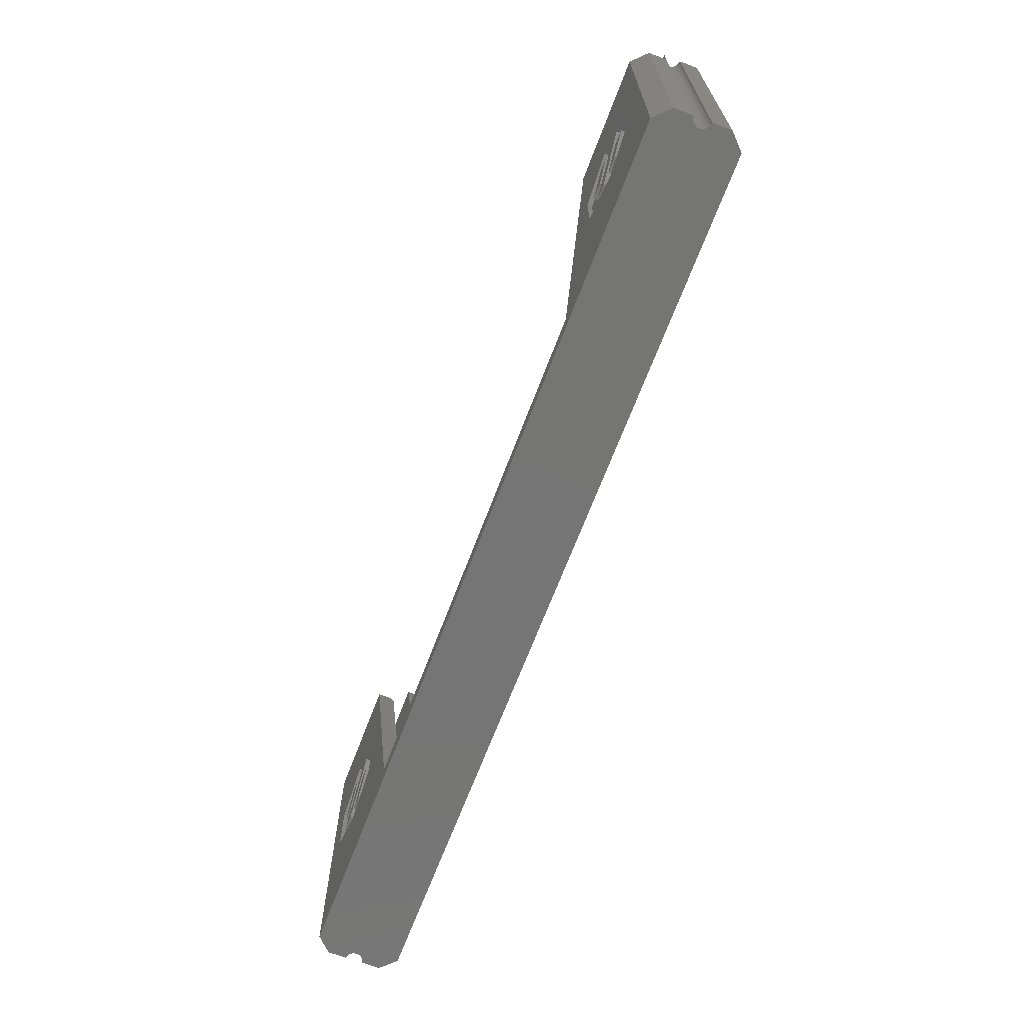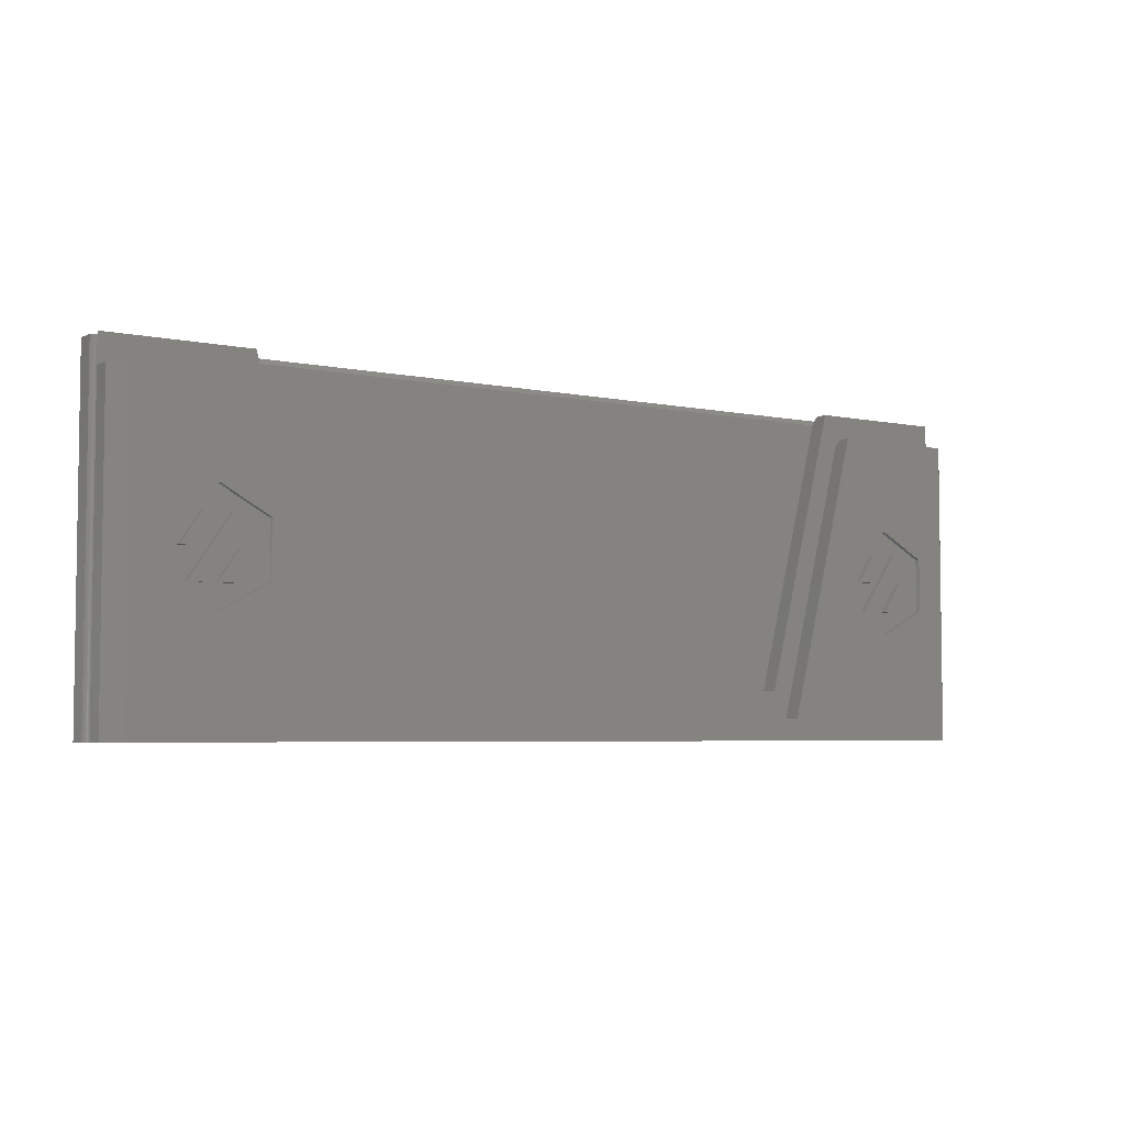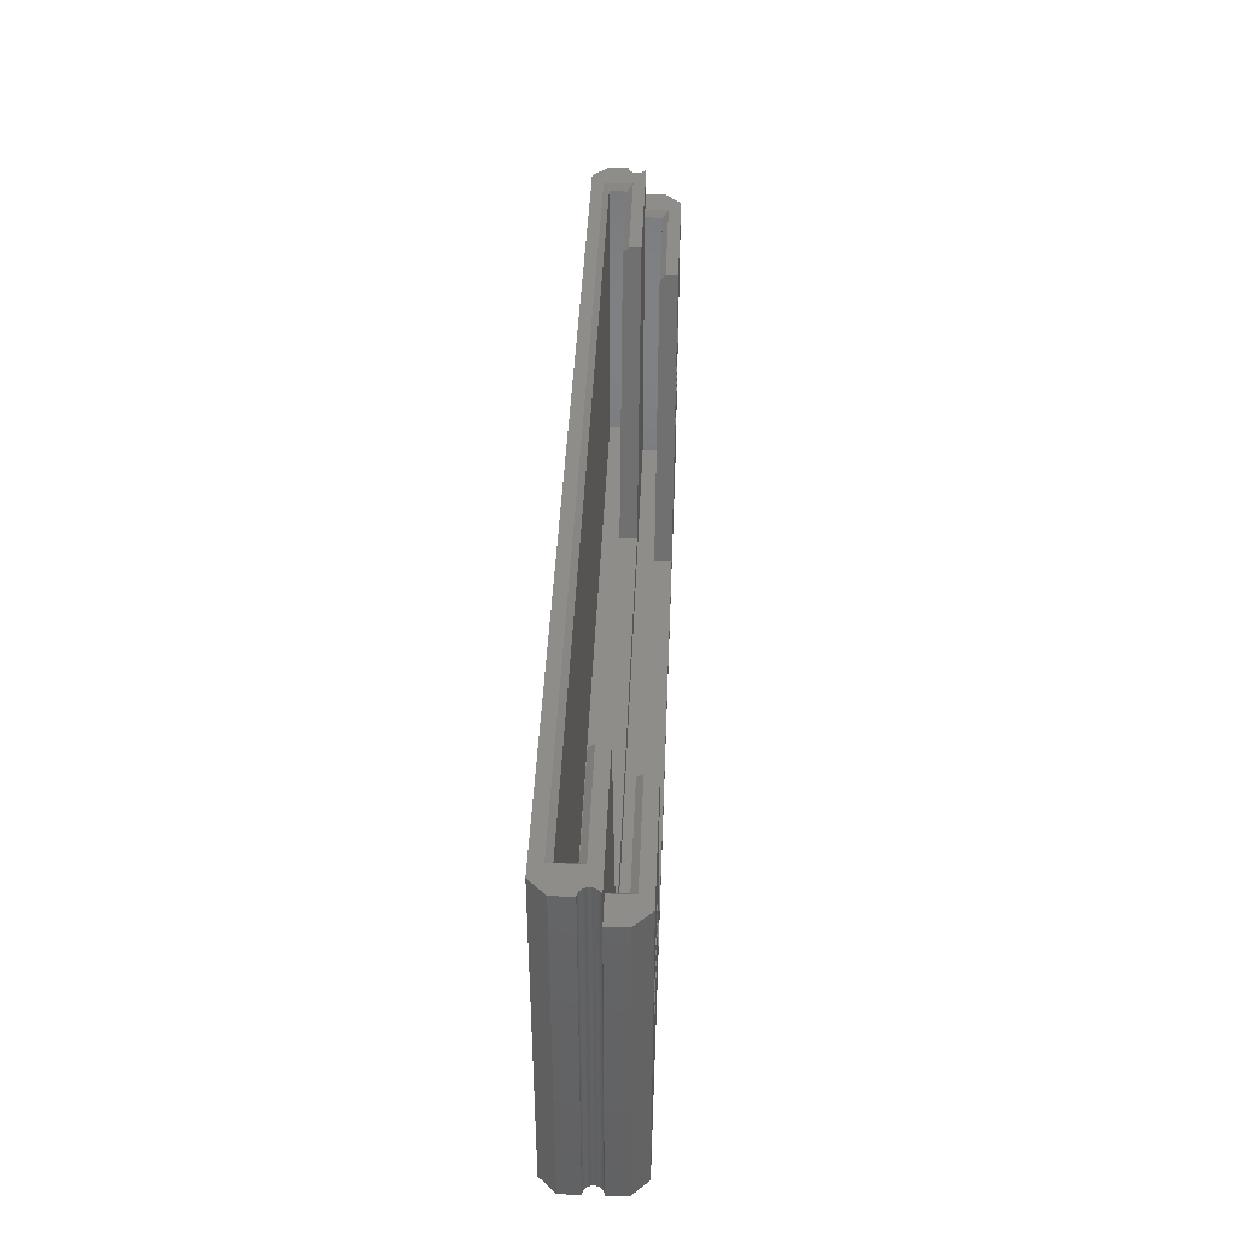
<metadata>
{"format":"stl","ext":"stl","renderer":"f3d","projection":"perspective","resolution":1024,"background":"white","views":[{"elev":-67.5,"azim":69.3,"up":"+Z"},{"elev":-4.8,"azim":-34.3,"up":"+Z"},{"elev":41.4,"azim":-87.7,"up":"+Z"}]}
</metadata>
<code>
# stl→obj: 338 verts, 672 faces
v 321.1 6 107.5
v 10.07 1.925 107.5
v 316.3 1.925 107.5
v 0 0.6967 107.5
v 5.303 6 107.5
v 326.4 0.6967 107.5
v 326.2 -6.006 107.5
v 326.4 -6 107.5
v 326 -6.024 107.5
v 325.8 -6.053 107.5
v 325.7 -6.094 107.5
v 325.5 -6.147 107.5
v 325.3 -6.211 107.5
v 325.1 -6.286 107.5
v 325 -6.371 107.5
v 324.8 -6.467 107.5
v 324.6 -6.573 107.5
v 324.5 -6.688 107.5
v 324.3 -6.813 107.5
v 324.2 -6.946 107.5
v 316.3 -7.925 107.5
v 324.1 -7.088 107.5
v 324 -7.237 107.5
v 323.9 -7.393 107.5
v 323.8 -7.555 107.5
v 323.7 -7.723 107.5
v 323.5 -8.438 107.5
v 323.4 -8.624 107.5
v 323.5 -8.254 107.5
v 323.5 -8.073 107.5
v 323.6 -7.896 107.5
v 323.4 -8.812 107.5
v 323.4 -9 107.5
v 323.4 -9.188 107.5
v 323.4 -9.376 107.5
v 323.5 -9.562 107.5
v 323.5 -9.746 107.5
v 323.5 -9.927 107.5
v 323.6 -10.1 107.5
v 323.7 -10.28 107.5
v 323.8 -10.45 107.5
v 323.9 -10.61 107.5
v 324 -10.76 107.5
v 324.1 -10.91 107.5
v 324.2 -11.05 107.5
v 324.3 -11.19 107.5
v 324.5 -11.31 107.5
v 324.6 -11.43 107.5
v 324.8 -11.53 107.5
v 325 -11.63 107.5
v 276.4 -12 107.5
v 325.1 -11.71 107.5
v 276.4 -7.925 107.5
v 325.3 -11.79 107.5
v 325.5 -11.85 107.5
v 325.7 -11.91 107.5
v 325.8 -11.95 107.5
v 326 -11.98 107.5
v 326.2 -11.99 107.5
v 326.4 -12 107.5
v 10.07 -7.925 107.5
v 50 -12 107.5
v 50 -7.925 107.5
v 1.763 -6.573 107.5
v 2.994 -9.188 107.5
v 3 -9 107.5
v 2.976 -9.376 107.5
v 2.947 -9.562 107.5
v 2.906 -9.746 107.5
v 2.853 -9.927 107.5
v 2.789 -10.1 107.5
v 2.714 -10.28 107.5
v 2.629 -10.45 107.5
v 2.533 -10.61 107.5
v 2.427 -10.76 107.5
v 2.312 -10.91 107.5
v 2.187 -11.05 107.5
v 2.054 -11.19 107.5
v 1.912 -11.31 107.5
v 1.763 -11.43 107.5
v 1.607 -11.53 107.5
v 1.445 -11.63 107.5
v 1.277 -11.71 107.5
v 1.104 -11.79 107.5
v 0.9271 -11.85 107.5
v 0.7461 -11.91 107.5
v 0.5621 -11.95 107.5
v 0.376 -11.98 107.5
v 0.1884 -11.99 107.5
v 0 -12 107.5
v 2.994 -8.812 107.5
v 2.976 -8.624 107.5
v 2.947 -8.438 107.5
v 2.906 -8.254 107.5
v 2.853 -8.073 107.5
v 2.789 -7.896 107.5
v 2.714 -7.723 107.5
v 2.629 -7.555 107.5
v 2.533 -7.393 107.5
v 2.427 -7.237 107.5
v 2.312 -7.088 107.5
v 2.187 -6.946 107.5
v 2.054 -6.813 107.5
v 1.912 -6.688 107.5
v 1.607 -6.467 107.5
v 1.445 -6.371 107.5
v 1.277 -6.286 107.5
v 1.104 -6.211 107.5
v 0.9271 -6.147 107.5
v 0.7461 -6.094 107.5
v 0.5621 -6.053 107.5
v 0.376 -6.024 107.5
v 0.1884 -6.006 107.5
v 0 -6 107.5
v 321.1 6 -10
v 5.303 6 -10
v 12 0 7.5
v 314.4 0 105.6
v 12 0 105.6
v 314.4 0 7.5
v 0 -18.7 -10
v 0 -12 97.5
v 0 -12 -10
v 0 -18.7 97.5
v 0 -6 -10
v 0 0.6967 -10
v 326.4 -18.7 97.5
v 326.4 -12 -10
v 326.4 -12 97.5
v 326.4 -18.7 -10
v 326.4 0.6967 -10
v 326.4 -6 -10
v 326.2 -11.99 -10
v 326 -11.98 -10
v 325.8 -11.95 -10
v 325.7 -11.91 -10
v 325.5 -11.85 -10
v 325.3 -11.79 -10
v 325.1 -11.71 -10
v 325 -11.63 -10
v 324.8 -11.53 -10
v 324.6 -11.43 -10
v 324.5 -11.31 -10
v 324.3 -11.19 -10
v 321.1 -24 -10
v 324.2 -11.05 -10
v 324.1 -10.91 -10
v 324 -10.76 -10
v 323.9 -10.61 -10
v 323.8 -10.45 -10
v 323.7 -10.28 -10
v 323.6 -10.1 -10
v 323.4 -9.188 -10
v 323.4 -9 -10
v 323.4 -9.376 -10
v 323.5 -9.562 -10
v 323.5 -9.746 -10
v 323.5 -9.927 -10
v 326.2 -6.006 -10
v 326 -6.024 -10
v 325.8 -6.053 -10
v 325.7 -6.094 -10
v 325.5 -6.147 -10
v 325.3 -6.211 -10
v 325.1 -6.286 -10
v 325 -6.371 -10
v 324.8 -6.467 -10
v 324.6 -6.573 -10
v 324.5 -6.688 -10
v 324.3 -6.813 -10
v 324.2 -6.946 -10
v 324.1 -7.088 -10
v 324 -7.237 -10
v 323.9 -7.393 -10
v 323.8 -7.555 -10
v 323.7 -7.723 -10
v 323.6 -7.896 -10
v 323.5 -8.073 -10
v 323.4 -8.812 -10
v 323.5 -8.254 -10
v 323.5 -8.438 -10
v 323.4 -8.624 -10
v 5.303 -24 -10
v 3 -9 -10
v 2.994 -9.188 -10
v 2.976 -9.376 -10
v 2.947 -9.562 -10
v 2.906 -9.746 -10
v 2.853 -9.927 -10
v 2.789 -10.1 -10
v 2.714 -10.28 -10
v 2.629 -10.45 -10
v 2.533 -10.61 -10
v 2.427 -10.76 -10
v 2.312 -10.91 -10
v 2.187 -11.05 -10
v 2.054 -11.19 -10
v 1.912 -11.31 -10
v 1.763 -11.43 -10
v 1.607 -11.53 -10
v 1.445 -11.63 -10
v 1.277 -11.71 -10
v 1.104 -11.79 -10
v 0.9271 -11.85 -10
v 0.7461 -11.91 -10
v 0.5621 -11.95 -10
v 0.376 -11.98 -10
v 0.1884 -11.99 -10
v 2.994 -8.812 -10
v 2.976 -8.624 -10
v 2.947 -8.438 -10
v 2.906 -8.254 -10
v 2.853 -8.073 -10
v 2.789 -7.896 -10
v 2.714 -7.723 -10
v 2.629 -7.555 -10
v 2.533 -7.393 -10
v 2.427 -7.237 -10
v 2.312 -7.088 -10
v 2.187 -6.946 -10
v 2.054 -6.813 -10
v 1.912 -6.688 -10
v 1.763 -6.573 -10
v 1.607 -6.467 -10
v 1.445 -6.371 -10
v 1.277 -6.286 -10
v 1.104 -6.211 -10
v 0.9271 -6.147 -10
v 0.7461 -6.094 -10
v 0.5621 -6.053 -10
v 0.376 -6.024 -10
v 0.1884 -6.006 -10
v 251.4 -6 7.5
v 314.4 -6 7.5
v 75 -6 7.5
v 251.4 -12 7.5
v 12 -6 7.5
v 75 -12 7.5
v 50.48 -6 105.6
v 12 -6 105.6
v 10.07 -12 97.5
v 12 -12 95.58
v 12 -12 -2.5
v 316.3 -12 97.5
v 314.4 -12 95.58
v 314.4 -12 -2.5
v 275.9 -6 105.6
v 314.4 -6 105.6
v 251.4 -18 -2.5
v 314.4 -18 -2.5
v 75 -18 -2.5
v 251.4 -24 -2.5
v 12 -18 -2.5
v 75 -24 -2.5
v 10.07 -19.93 97.5
v 5.303 -24 97.5
v 50 -24 97.5
v 50 -19.93 97.5
v 50.48 -18 95.58
v 12 -18 95.58
v 33.14 -24 65
v 16.02 -24 55.59
v 16.02 -24 36.9
v 33.1 -24 27.5
v 50.25 -24 55.59
v 50.26 -24 36.87
v 276.4 -24 97.5
v 293.3 -24 65
v 321.1 -24 97.5
v 276.1 -24 55.59
v 276.1 -24 36.9
v 293.2 -24 27.5
v 310.4 -24 55.59
v 310.4 -24 36.87
v 28.6 -24 35.89
v 37.67 -24 56.6
v 23.33 -24 35.89
v 43 -24 56.6
v 38.23 -24 35.89
v 40.12 -24 46.33
v 32.9 -24 35.89
v 45.5 -24 46.33
v 288.7 -24 35.89
v 297.8 -24 56.6
v 283.5 -24 35.89
v 303.1 -24 56.6
v 298.3 -24 35.89
v 300.2 -24 46.33
v 293 -24 35.89
v 305.6 -24 46.33
v 26.24 -24 46.26
v 28.07 -24 56.59
v 20.9 -24 46.26
v 33.38 -24 56.6
v 286.4 -24 46.26
v 288.2 -24 56.59
v 281 -24 46.26
v 293.5 -24 56.6
v 316.3 -19.93 97.5
v 276.4 -19.93 97.5
v 275.9 -18 95.58
v 314.4 -18 95.58
v 50.25 -22.3 55.59
v 50.26 -22.3 36.87
v 33.14 -22.3 65
v 16.02 -22.3 55.59
v 16.02 -22.3 36.9
v 33.1 -22.3 27.5
v 28.07 -22.3 56.59
v 20.9 -22.3 46.26
v 33.38 -22.3 56.6
v 26.24 -22.3 46.26
v 37.67 -22.3 56.6
v 23.33 -22.3 35.89
v 43 -22.3 56.6
v 28.6 -22.3 35.89
v 40.12 -22.3 46.33
v 32.9 -22.3 35.89
v 45.5 -22.3 46.33
v 38.23 -22.3 35.89
v 310.4 -22.3 55.59
v 310.4 -22.3 36.87
v 293.3 -22.3 65
v 276.1 -22.3 55.59
v 276.1 -22.3 36.9
v 293.2 -22.3 27.5
v 288.2 -22.3 56.59
v 281 -22.3 46.26
v 293.5 -22.3 56.6
v 286.4 -22.3 46.26
v 297.8 -22.3 56.6
v 283.5 -22.3 35.89
v 303.1 -22.3 56.6
v 288.7 -22.3 35.89
v 300.2 -22.3 46.33
v 293 -22.3 35.89
v 305.6 -22.3 46.33
v 298.3 -22.3 35.89
f 1 2 3
f 4 2 5
f 5 2 1
f 6 7 8
f 6 9 7
f 6 10 9
f 6 11 10
f 6 12 11
f 6 13 12
f 6 14 13
f 6 15 14
f 6 16 15
f 6 17 16
f 3 17 6
f 17 3 18
f 18 3 19
f 19 3 20
f 21 20 3
f 20 21 22
f 22 21 23
f 23 21 24
f 24 21 25
f 25 21 26
f 27 21 28
f 29 21 27
f 30 21 29
f 31 21 30
f 26 21 31
f 3 6 1
f 28 21 32
f 32 21 33
f 33 21 34
f 34 21 35
f 35 21 36
f 36 21 37
f 37 21 38
f 38 21 39
f 39 21 40
f 40 21 41
f 41 21 42
f 21 43 42
f 21 44 43
f 21 45 44
f 21 46 45
f 21 47 46
f 21 48 47
f 21 49 48
f 21 50 49
f 51 50 21
f 50 51 52
f 51 21 53
f 52 51 54
f 54 51 55
f 55 51 56
f 56 51 57
f 57 51 58
f 59 51 60
f 58 51 59
f 61 62 63
f 64 2 4
f 65 61 66
f 67 61 65
f 68 61 67
f 69 61 68
f 70 61 69
f 71 61 70
f 72 61 71
f 73 61 72
f 74 61 73
f 75 61 74
f 76 61 75
f 77 61 76
f 78 61 77
f 79 61 78
f 80 61 79
f 81 61 80
f 82 61 81
f 61 82 62
f 83 62 82
f 84 62 83
f 85 62 84
f 86 62 85
f 87 62 86
f 88 62 87
f 89 62 88
f 62 89 90
f 61 91 66
f 61 92 91
f 61 93 92
f 61 94 93
f 61 95 94
f 61 96 95
f 61 97 96
f 61 98 97
f 61 99 98
f 61 100 99
f 61 101 100
f 61 102 101
f 2 102 61
f 102 2 103
f 2 104 103
f 2 64 104
f 64 4 105
f 105 4 106
f 106 4 107
f 107 4 108
f 108 4 109
f 109 4 110
f 110 4 111
f 111 4 112
f 112 4 113
f 113 4 114
f 115 5 1
f 5 115 116
f 117 118 119
f 118 117 120
f 121 122 123
f 122 121 124
f 125 4 126
f 4 125 114
f 127 128 129
f 128 127 130
f 8 131 6
f 131 8 132
f 130 133 128
f 130 134 133
f 130 135 134
f 130 136 135
f 130 137 136
f 130 138 137
f 130 139 138
f 130 140 139
f 130 141 140
f 130 142 141
f 130 143 142
f 130 144 143
f 145 144 130
f 144 145 146
f 146 145 147
f 147 145 148
f 148 145 149
f 149 145 150
f 150 145 151
f 151 145 152
f 153 145 154
f 155 145 153
f 156 145 155
f 157 145 156
f 158 145 157
f 152 145 158
f 159 131 132
f 160 131 159
f 161 131 160
f 162 131 161
f 163 131 162
f 164 131 163
f 165 131 164
f 166 131 165
f 167 131 166
f 168 131 167
f 169 131 168
f 170 131 169
f 115 170 171
f 115 171 172
f 115 172 173
f 115 173 174
f 115 174 175
f 115 175 176
f 115 176 177
f 115 177 178
f 115 154 145
f 154 115 179
f 170 115 131
f 180 115 178
f 181 115 180
f 182 115 181
f 179 115 182
f 183 115 145
f 183 116 115
f 183 184 116
f 183 185 184
f 183 186 185
f 183 187 186
f 183 188 187
f 183 189 188
f 183 190 189
f 183 191 190
f 183 192 191
f 183 193 192
f 183 194 193
f 183 195 194
f 183 196 195
f 183 197 196
f 121 197 183
f 197 121 198
f 198 121 199
f 199 121 200
f 200 121 201
f 201 121 202
f 202 121 203
f 203 121 204
f 204 121 205
f 205 121 206
f 206 121 207
f 207 121 208
f 208 121 123
f 209 116 184
f 210 116 209
f 211 116 210
f 212 116 211
f 213 116 212
f 214 116 213
f 215 116 214
f 216 116 215
f 217 116 216
f 218 116 217
f 219 116 218
f 220 116 219
f 221 116 220
f 126 221 222
f 126 222 223
f 126 223 224
f 126 224 225
f 126 225 226
f 126 226 227
f 126 227 228
f 126 228 229
f 126 229 230
f 126 230 231
f 126 231 232
f 126 232 125
f 221 126 116
f 120 233 234
f 233 235 236
f 120 235 233
f 117 235 120
f 235 117 237
f 236 235 238
f 237 239 235
f 239 237 240
f 62 239 63
f 239 62 238
f 239 238 235
f 241 90 122
f 90 241 62
f 242 62 241
f 242 238 62
f 238 243 236
f 243 238 242
f 51 244 60
f 51 245 244
f 236 245 51
f 236 246 245
f 246 236 243
f 60 244 129
f 234 247 248
f 247 234 233
f 236 247 233
f 51 247 236
f 247 51 53
f 240 117 119
f 117 240 237
f 234 118 120
f 118 234 248
f 246 249 250
f 249 251 252
f 246 251 249
f 243 251 246
f 251 243 253
f 252 251 254
f 124 255 241
f 124 241 122
f 255 124 256
f 255 257 258
f 257 255 256
f 253 259 251
f 259 253 260
f 257 259 258
f 259 257 254
f 259 254 251
f 256 261 257
f 256 262 261
f 256 263 262
f 183 264 263
f 254 183 252
f 264 183 254
f 183 263 256
f 265 257 261
f 265 254 257
f 266 254 265
f 254 266 264
f 267 268 269
f 267 270 268
f 271 252 272
f 270 252 271
f 252 270 267
f 273 269 268
f 274 269 273
f 145 272 252
f 274 145 269
f 272 145 274
f 145 252 183
f 275 276 277
f 276 275 278
f 279 280 281
f 280 279 282
f 283 284 285
f 284 283 286
f 287 288 289
f 288 287 290
f 291 292 293
f 292 291 294
f 295 296 297
f 296 295 298
f 244 127 129
f 127 244 299
f 127 299 269
f 267 299 300
f 299 267 269
f 250 301 302
f 301 250 249
f 252 301 249
f 267 301 252
f 301 267 300
f 260 243 242
f 243 260 253
f 250 245 246
f 245 250 302
f 302 244 245
f 244 302 299
f 241 260 242
f 260 241 255
f 260 258 259
f 258 260 255
f 302 300 299
f 300 302 301
f 266 303 304
f 303 266 265
f 261 303 265
f 303 261 305
f 262 305 261
f 305 262 306
f 262 307 306
f 307 262 263
f 307 264 308
f 264 307 263
f 308 266 304
f 266 308 264
f 293 309 310
f 309 293 292
f 309 294 311
f 294 309 292
f 294 312 311
f 312 294 291
f 293 312 291
f 312 293 310
f 277 313 314
f 313 277 276
f 313 278 315
f 278 313 276
f 278 316 315
f 316 278 275
f 277 316 275
f 316 277 314
f 281 317 318
f 317 281 280
f 317 282 319
f 282 317 280
f 282 320 319
f 320 282 279
f 281 320 279
f 320 281 318
f 305 313 315
f 312 313 311
f 310 314 312
f 312 314 313
f 308 316 314
f 316 308 318
f 318 308 320
f 308 314 307
f 305 309 311
f 306 309 305
f 306 310 309
f 314 310 307
f 307 310 306
f 313 305 311
f 315 303 305
f 319 315 317
f 316 317 315
f 317 316 318
f 315 319 303
f 319 304 303
f 320 304 319
f 304 320 308
f 274 321 322
f 321 274 273
f 268 321 273
f 321 268 323
f 270 323 268
f 323 270 324
f 270 325 324
f 325 270 271
f 325 272 326
f 272 325 271
f 326 274 322
f 274 326 272
f 297 327 328
f 327 297 296
f 327 298 329
f 298 327 296
f 298 330 329
f 330 298 295
f 297 330 295
f 330 297 328
f 285 331 332
f 331 285 284
f 331 286 333
f 286 331 284
f 286 334 333
f 334 286 283
f 285 334 283
f 334 285 332
f 289 335 336
f 335 289 288
f 335 290 337
f 290 335 288
f 290 338 337
f 338 290 287
f 289 338 287
f 338 289 336
f 323 331 333
f 330 331 329
f 328 332 330
f 330 332 331
f 326 334 332
f 334 326 336
f 336 326 338
f 326 332 325
f 323 327 329
f 324 327 323
f 324 328 327
f 332 328 325
f 325 328 324
f 331 323 329
f 333 321 323
f 337 333 335
f 334 335 333
f 335 334 336
f 333 337 321
f 337 322 321
f 338 322 337
f 322 338 326
f 126 5 116
f 5 126 4
f 6 115 1
f 115 6 131
f 183 124 121
f 124 183 256
f 269 130 127
f 130 269 145
f 184 91 209
f 91 184 66
f 230 110 111
f 110 230 229
f 202 84 83
f 84 202 203
f 214 97 215
f 97 214 96
f 225 105 106
f 105 225 224
f 201 83 82
f 83 201 202
f 218 101 219
f 101 218 100
f 216 99 217
f 99 216 98
f 186 65 185
f 65 186 67
f 193 73 192
f 73 193 74
f 215 98 216
f 98 215 97
f 190 70 189
f 70 190 71
f 207 89 88
f 89 207 208
f 227 107 108
f 107 227 226
f 195 75 194
f 75 195 76
f 187 67 186
f 67 187 68
f 188 68 187
f 68 188 69
f 196 76 195
f 76 196 77
f 197 79 78
f 79 197 198
f 211 94 212
f 94 211 93
f 197 77 196
f 77 197 78
f 206 88 87
f 88 206 207
f 228 108 109
f 108 228 227
f 223 104 64
f 104 223 222
f 217 100 218
f 100 217 99
f 189 69 188
f 69 189 70
f 229 109 110
f 109 229 228
f 185 66 184
f 66 185 65
f 220 103 221
f 103 220 102
f 213 96 214
f 96 213 95
f 125 113 114
f 113 125 232
f 210 93 211
f 93 210 92
f 212 95 213
f 95 212 94
f 209 92 210
f 92 209 91
f 222 103 104
f 103 222 221
f 231 111 112
f 111 231 230
f 224 64 105
f 64 224 223
f 219 102 220
f 102 219 101
f 198 80 79
f 80 198 199
f 192 72 191
f 72 192 73
f 200 82 81
f 82 200 201
f 199 81 80
f 81 199 200
f 194 74 193
f 74 194 75
f 89 122 90
f 208 122 89
f 122 208 123
f 205 87 86
f 87 205 206
f 232 112 113
f 112 232 231
f 191 71 190
f 71 191 72
f 203 85 84
f 85 203 204
f 204 86 85
f 86 204 205
f 226 106 107
f 106 226 225
f 162 10 11
f 10 162 161
f 38 157 37
f 157 38 158
f 27 180 29
f 180 27 181
f 143 46 47
f 46 143 144
f 170 18 19
f 18 170 169
f 23 172 22
f 172 23 173
f 163 11 12
f 11 163 162
f 20 170 19
f 170 20 171
f 29 178 30
f 178 29 180
f 160 7 9
f 7 160 159
f 33 179 32
f 179 33 154
f 31 176 26
f 176 31 177
f 39 158 38
f 158 39 152
f 135 56 57
f 56 135 136
f 161 9 10
f 9 161 160
f 34 154 33
f 154 34 153
f 159 8 7
f 8 159 132
f 44 148 43
f 148 44 147
f 134 57 58
f 57 134 135
f 43 149 42
f 149 43 148
f 166 14 15
f 14 166 165
f 139 50 52
f 50 139 140
f 22 171 20
f 171 22 172
f 26 175 25
f 175 26 176
f 167 15 16
f 15 167 166
f 25 174 24
f 174 25 175
f 45 147 44
f 147 45 146
f 140 49 50
f 49 140 141
f 141 48 49
f 48 141 142
f 40 152 39
f 152 40 151
f 168 16 17
f 16 168 167
f 129 59 60
f 133 129 128
f 129 133 59
f 169 17 18
f 17 169 168
f 24 173 23
f 173 24 174
f 30 177 31
f 177 30 178
f 137 54 55
f 54 137 138
f 37 156 36
f 156 37 157
f 138 52 54
f 52 138 139
f 41 151 40
f 151 41 150
f 46 146 45
f 146 46 144
f 164 12 13
f 12 164 163
f 133 58 59
f 58 133 134
f 142 47 48
f 47 142 143
f 165 13 14
f 13 165 164
f 35 153 34
f 153 35 155
f 36 155 35
f 155 36 156
f 32 182 28
f 182 32 179
f 28 181 27
f 181 28 182
f 42 150 41
f 150 42 149
f 136 55 56
f 55 136 137
f 118 21 3
f 21 118 248
f 2 240 119
f 240 2 61
f 240 63 239
f 63 240 61
f 248 53 21
f 53 248 247
f 119 3 2
f 3 119 118

</code>
